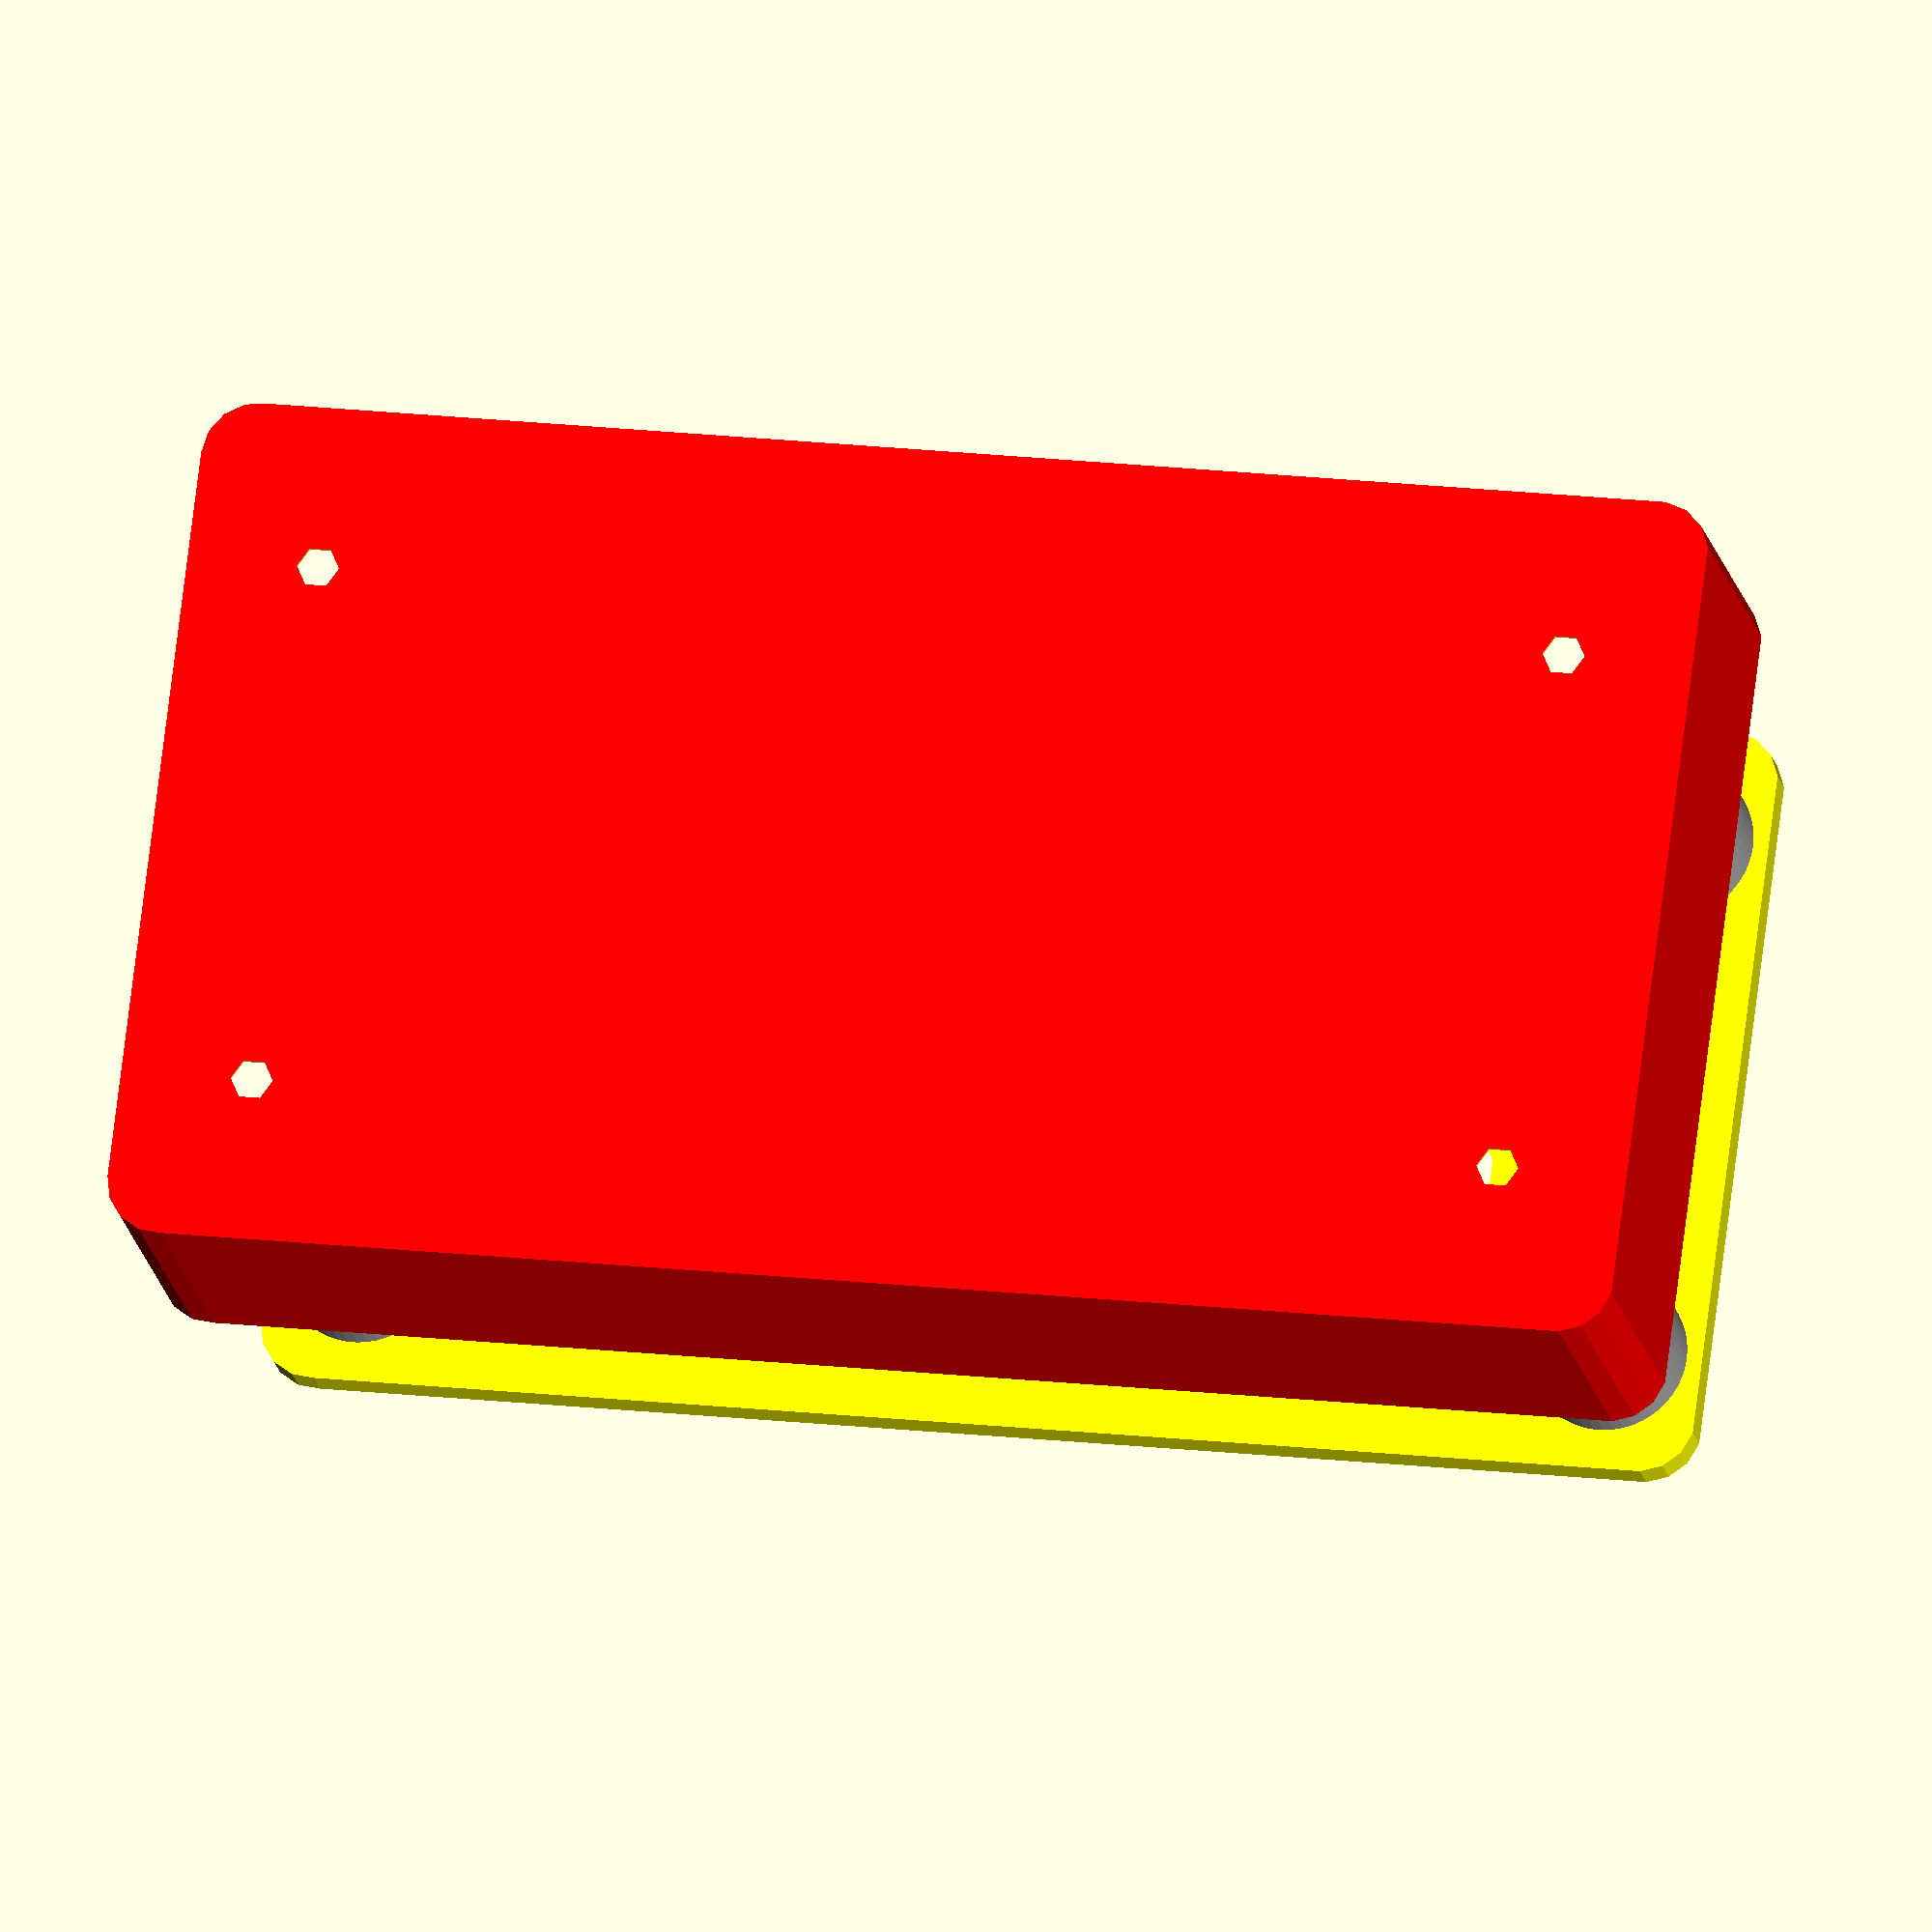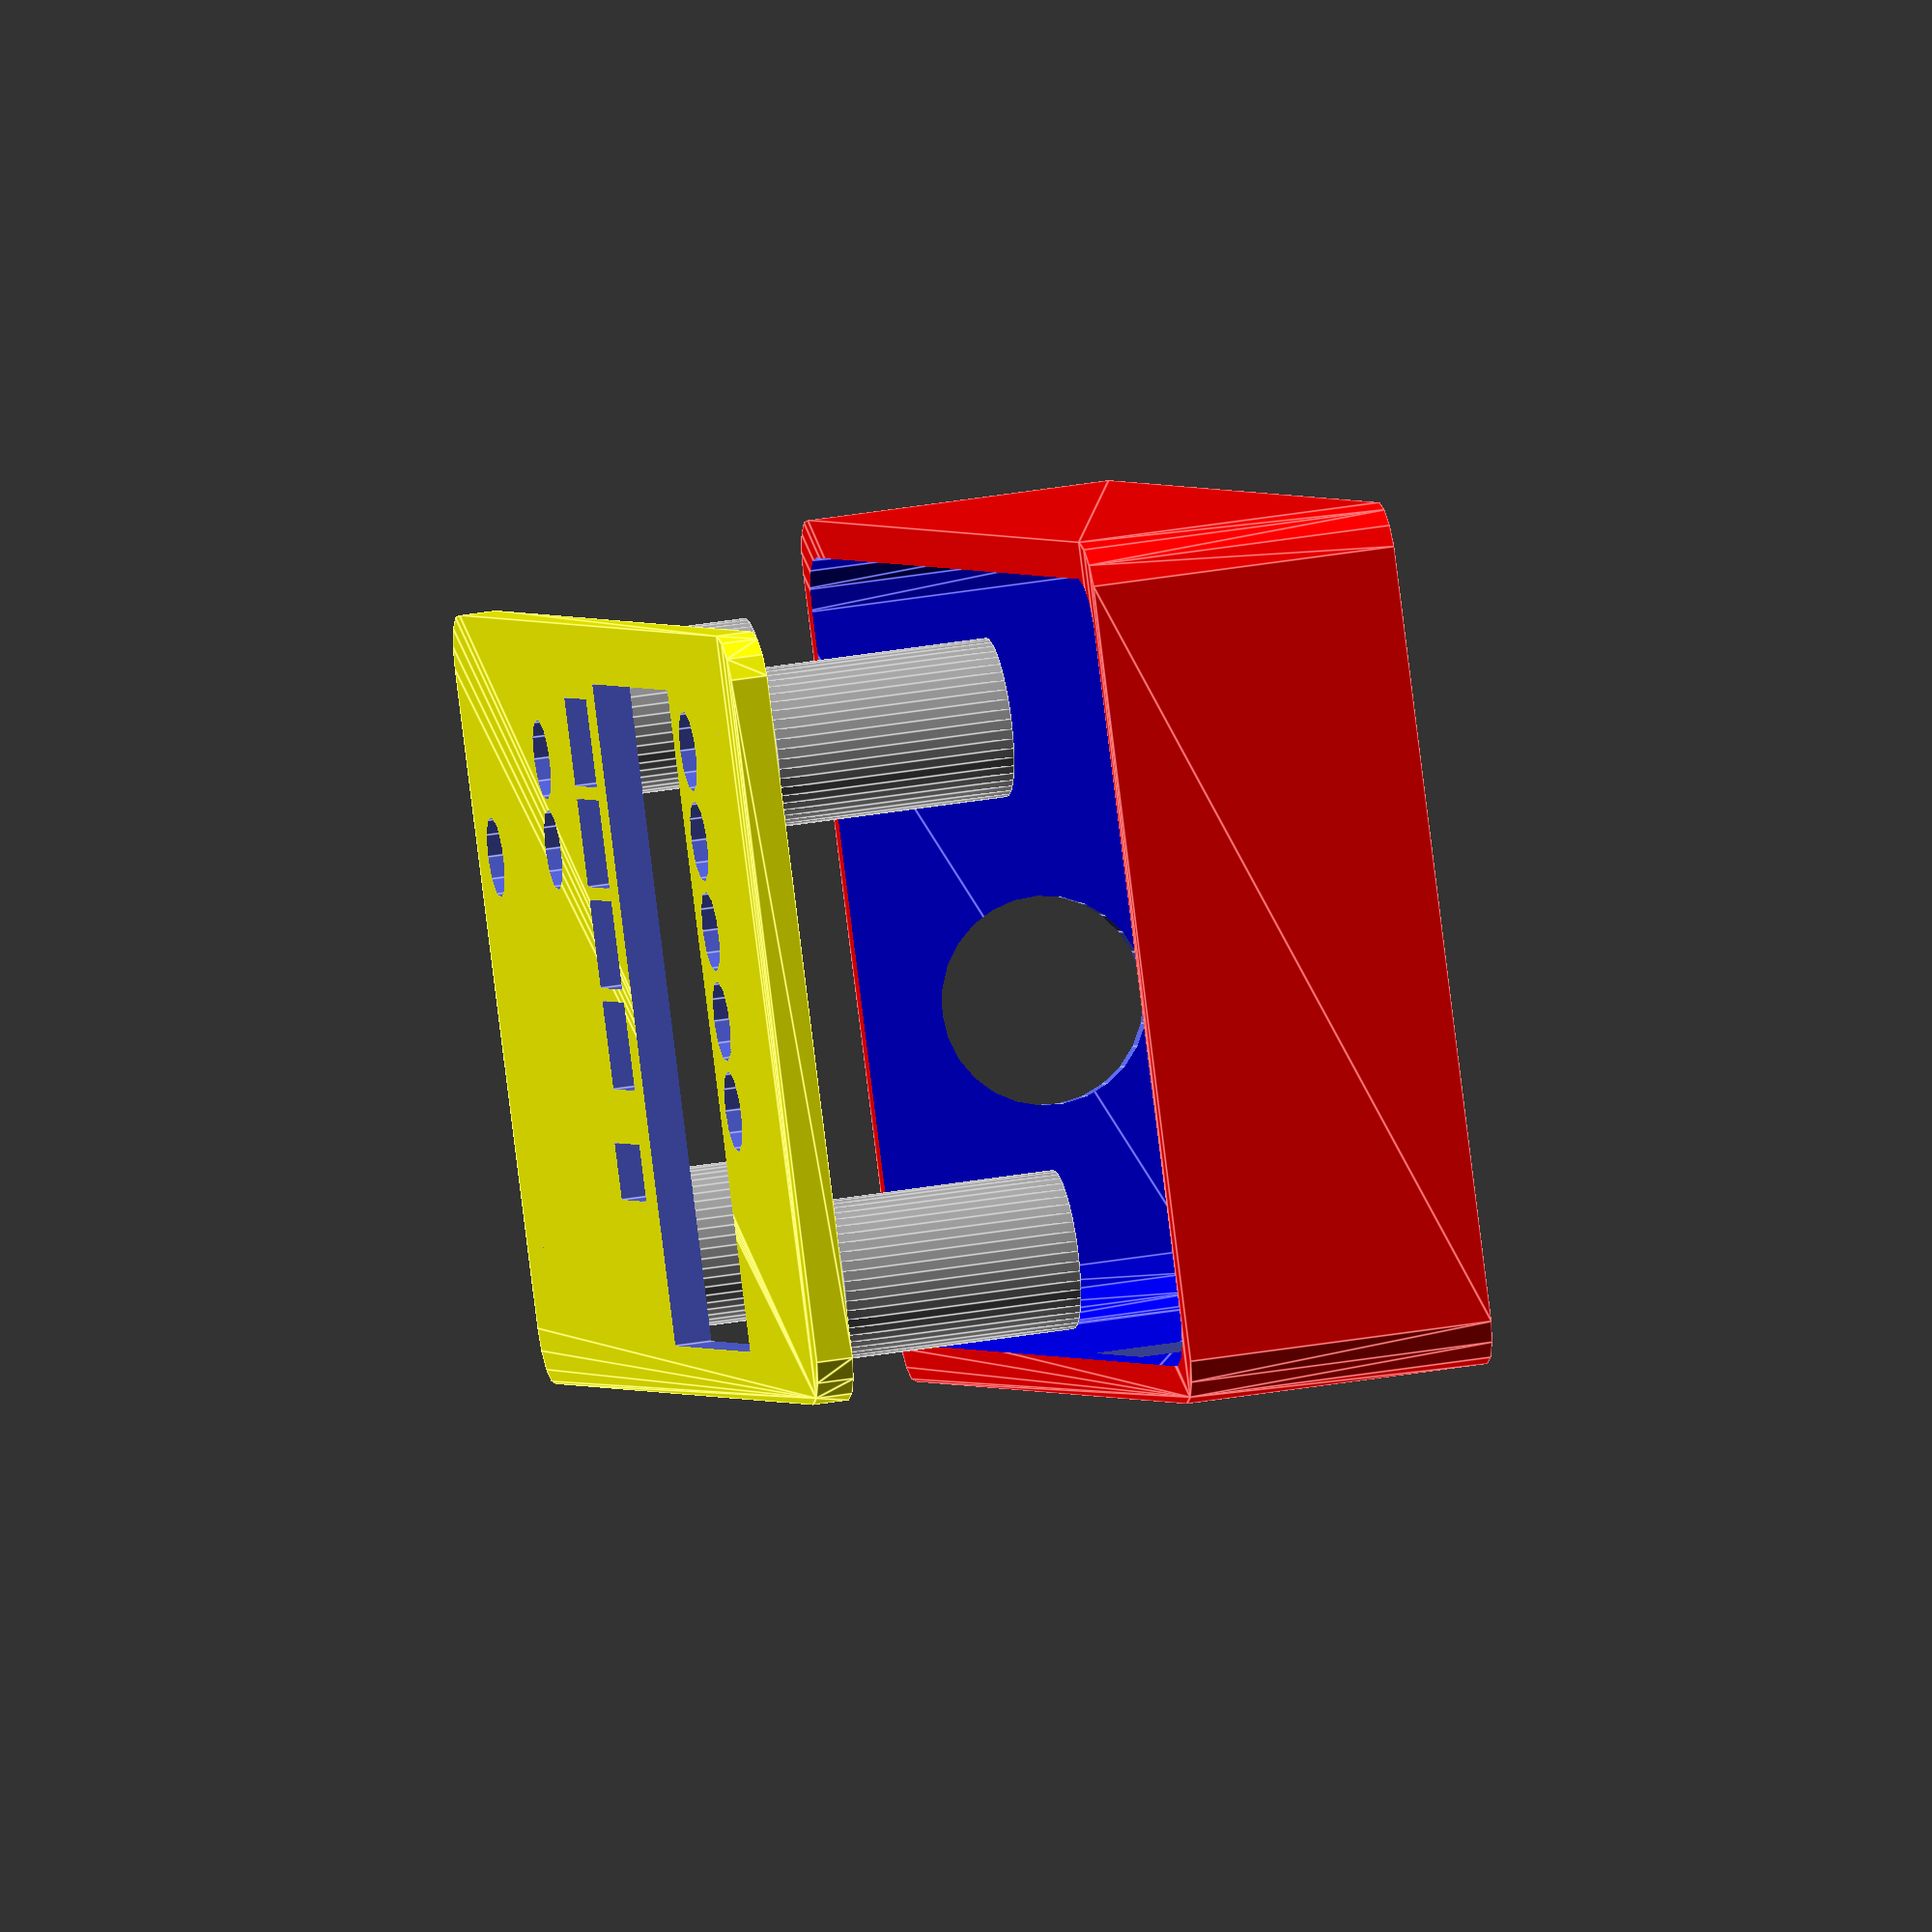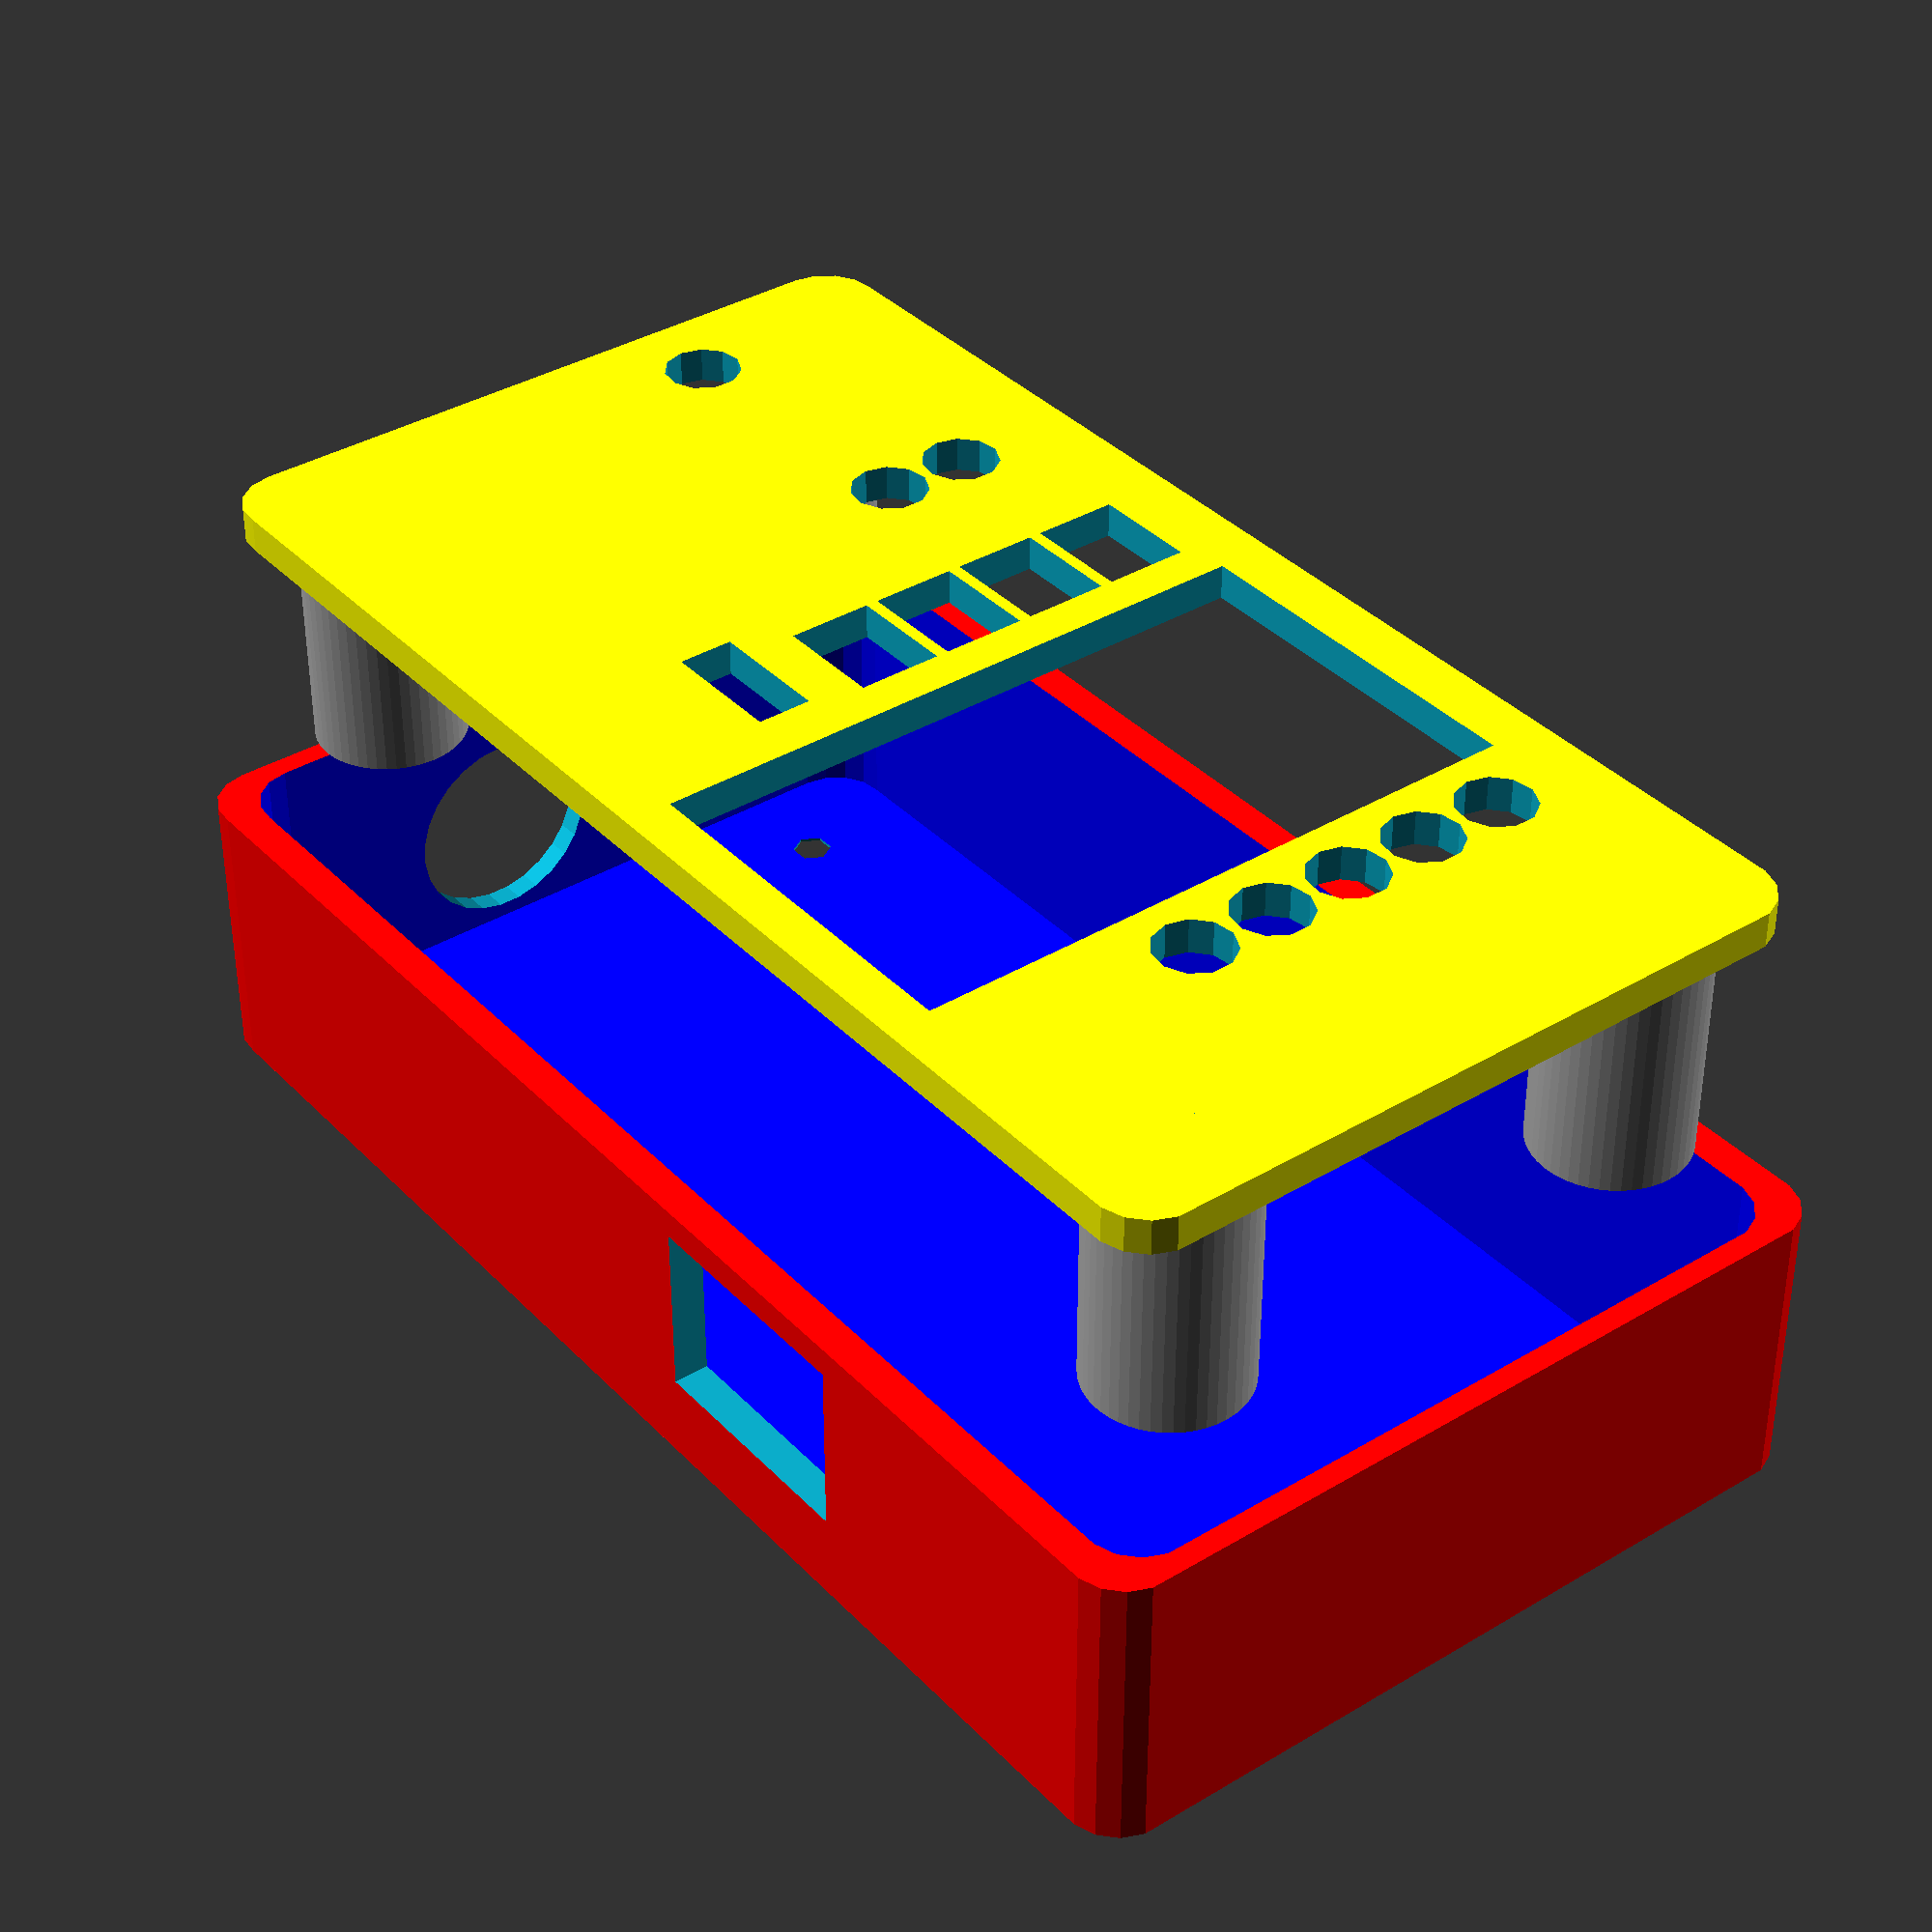
<openscad>
// <EnclosureREVc.scad>
//  Copyright (C) 204  Oyindamola Adeniran
//  This program is free software: you can redistribute it and/or modify
//  it under the terms of the GNU Affero General Public License as
//  published by the Free Software Foundation, either version 3 of the
//  License, or (at your option) any later version.
//  This program is distributed in the hope that it will be useful,
//  but WITHOUT ANY WARRANTY; without even the implied warranty of
//  MERCHANTABILITY or FITNESS FOR A PARTICULAR PURPOSE.  See the
//  GNU Affero General Public License for more details.
//  You should have received a copy of the GNU Affero General Public License
//  along with this program.  If not, see <https://www.gnu.org/licenses/>.

x=54.9;//x +5PCB Width
y=26.9;//y +4PCB Height
z=0;//z
x1= 57.88;
y1= 30.685;
height_top = 3;
corner_radius=4.5;
corner_radiusb=4.5;
wall_thick =5;
hole_diameter = 3.5; // for screws
post_diameter = 10;
LED_diameter = 6.6; // for LED
lid_thickness = 2;
lid_lip = 2;
lid_tolerance =0.5;

extend = 30; //Show inside Enclosure [20 is closing enclosure number.]

power_surge_diameter =17;
power_surge_location =extend+5;

heightPCB = 113.0620;
widthPCB = 53.370;

heightPCBHole = 103.163;
widthPCBHole = 43.4340;

halfheightPCBHole = heightPCBHole/2;
halfwidthPCBHole = widthPCBHole/2;


//THE TOP 

module topPlate() {
    color("Yellow")
        hull(){
            translate ([x,y,z]){
                cylinder (r=corner_radius, h=height_top);
            }
            translate ([-x,y,z]){
                cylinder (r=corner_radius, h=height_top);
            }
            translate ([-x,-y,z]){
                cylinder (r=corner_radius, h=height_top);
            }
            translate ([x,-y,z]){
                cylinder (r=corner_radius, h=height_top);
            }   
        }
}

module topPlateHoles() {
    
//ESP32 HOLE
translate([-15.195,-0.416,0])
cube([32,54,7],center=true);

//Top LED 1
translate([-36.83,21.685,0])
cylinder(h=15,d1=LED_diameter,d2 = LED_diameter, center=true);
//Top LED 2
translate([-36.83,14.3352,0])
cylinder(h=15,d1=LED_diameter,d2 = LED_diameter, center=true);
//Top LED 3
translate([-36.83,6.9854,0])
cylinder(h=15,d1=LED_diameter,d2 = LED_diameter, center=true);
//Top LED 4
translate([-36.83,-0.3644,0])
cylinder(h=15,d1=LED_diameter,d2 = LED_diameter, center=true);
//Top LED 5
translate([-36.83,-7.7142,0])
cylinder(h=15,d1=LED_diameter,d2 = LED_diameter, center=true);
//Top LED 6
translate([26.6618,20.0228,0])
cylinder(h=15,d1=LED_diameter,d2 = LED_diameter, center=true);
//Top LED 7
translate([26.6618,12.6568,0])
cylinder(h=15,d1=LED_diameter,d2 = LED_diameter, center=true);
//Top LED 8
translate([51.8498,11.654,0])
cylinder(h=15,d1=LED_diameter,d2 = LED_diameter, center=true);

//PUSH_BUTN 1
translate([9.0333,21.685,0])
cube([9.1967,7.20,15], center=true);
//PUSH_BUTN 2
translate([9.0333,13.435,0])
cube([9.1967,7.20,15], center=true);
//PUSH_BUTN 3
translate([9.0333,5.185,0])
cube([9.1967,7.20,15], center=true);
//PUSH_BUTN 4
translate([9.0333,-3.065,0])
cube([9.1967,7.20,15],center=true);
//TRANSISTOR HOLE
translate([10.76,-13.41,00])
cube([10.5,4.641,15],center=true);
}

module top() {
    difference(){
        topPlate();
        topPlateHoles();
    }
}


module caseShape() {
    color("red")
    hull(){
        translate ([x1,y1,extend]){
            cylinder (r=corner_radius, h=25);
        }
        translate ([-x1,y1,extend]){
            cylinder (r=corner_radius, h=25);
        }
        translate ([-x1,-y1,extend]){
            cylinder (r=corner_radius, h=25);
        }
        translate ([x1,-y1,extend]){
            cylinder (r=corner_radius, h=25);
        }
    }
}

module A() {
     difference(){
        caseShape();
//INSIDE HOLLOW
        color("blue")
        hull(){
        translate ([55.88,27.658,(extend+11.5)]){
            cylinder (r=corner_radiusb, h=26.5, center=true);
        }
            translate ([-55.88,27.658,(extend+11.5)]){
            cylinder (r=corner_radiusb, h=26.5, center=true);
        }
            translate ([-55.88,-27.658,(extend+11.5)]){
            cylinder (r=corner_radiusb, h=26.5, center=true);
        }
            translate ([55.88,-27.658,(extend+11.5)]){
            cylinder (r=corner_radiusb, h=26.5, center=true);
            }
        }
        
        //Small Hole for Enclosure
        translate([-halfheightPCBHole,halfwidthPCBHole,60])
        cylinder(h=102,d1=hole_diameter,d2 = hole_diameter, center=true);  
        
        //Small Hole 2 for Enclosure
        translate([halfheightPCBHole,halfwidthPCBHole,60])
        cylinder(h=102,d1=hole_diameter,d2 = hole_diameter, center=true);
        
        //Small Hole 3 for Enclosure
        translate([halfheightPCBHole,-halfwidthPCBHole,60])
        cylinder(h=102,d1=hole_diameter,d2 = hole_diameter, center=true);
        //Hole 4 for Enclosure
        translate([-halfheightPCBHole,-halfwidthPCBHole,60])
        cylinder(h=102,d1=hole_diameter,d2 = hole_diameter, center=true);
        
        //POWER SURGE
        translate([x1,-6.049,(extend+15)])
        rotate([0,90,0])
        cylinder (h=12,d1=power_surge_diameter,d2=power_surge_diameter,center=true);
        //The barrel jack is sticking out at 2.8mm
        
        //ESP32 USB A-HOLE
        translate([-18,-35,extend+10])
        rotate([0,0,90])
        cube([10,20,15],center=true);
    }
}

module B() {
    $fn=50;
    
    //THE 4 CYCLINDERS 
    difference(){
    //Screw Cylinder 1
        color("DarkGrey")
    translate([-halfheightPCBHole,halfwidthPCBHole,13])
    cylinder(h=19.5,d1=13,d2 =13, center=true);
     //Small Hole 1
    translate([-halfheightPCBHole,halfwidthPCBHole,12])
    cylinder(h=25,d1=hole_diameter,d2 = hole_diameter, center=true);   
    }   
    difference (){    
    //Screw Cylinder 2
        color("DarkGrey")
    translate([halfheightPCBHole,halfwidthPCBHole,13])
    cylinder(h=19.5,d1=13,d2 =13,center=true);
    //Small Hole 2
    translate([halfheightPCBHole,halfwidthPCBHole,12])
    cylinder(h=25,d1=hole_diameter,d2 = hole_diameter, center=true);
    }
    difference(){
    //Screw Cylinder 3
        color("DarkGrey")
    translate([halfheightPCBHole,-halfwidthPCBHole,13])
    cylinder(h=19.5,d1=13,d2 =13, center=true);
        //Small Hole 3
    translate([halfheightPCBHole,-halfwidthPCBHole,12])
    cylinder(h=25,d1=hole_diameter,d2 = hole_diameter, center=true);
    }
     difference(){   
    //Screw Cylinder 4
         color("DarkGrey")
    translate([-halfheightPCBHole,-halfwidthPCBHole,13])
    cylinder(h=19.5,d1=13,d2 =13,center=true);
    //Hole 4
    translate([-halfheightPCBHole,-halfwidthPCBHole,12])
    cylinder(h=25,d1=hole_diameter,d2 = hole_diameter, center=true);
     }
    // ISSUES
     //The distance between the edge of board and LED is 0.4mm but might not be an issue.
     //Elevate the PCB board 2mm
}

module case() {  
    A();
    B();
}

top();
case();

</openscad>
<views>
elev=197.2 azim=7.2 roll=170.0 proj=o view=wireframe
elev=325.1 azim=33.3 roll=256.9 proj=o view=edges
elev=52.8 azim=307.7 roll=180.0 proj=p view=wireframe
</views>
